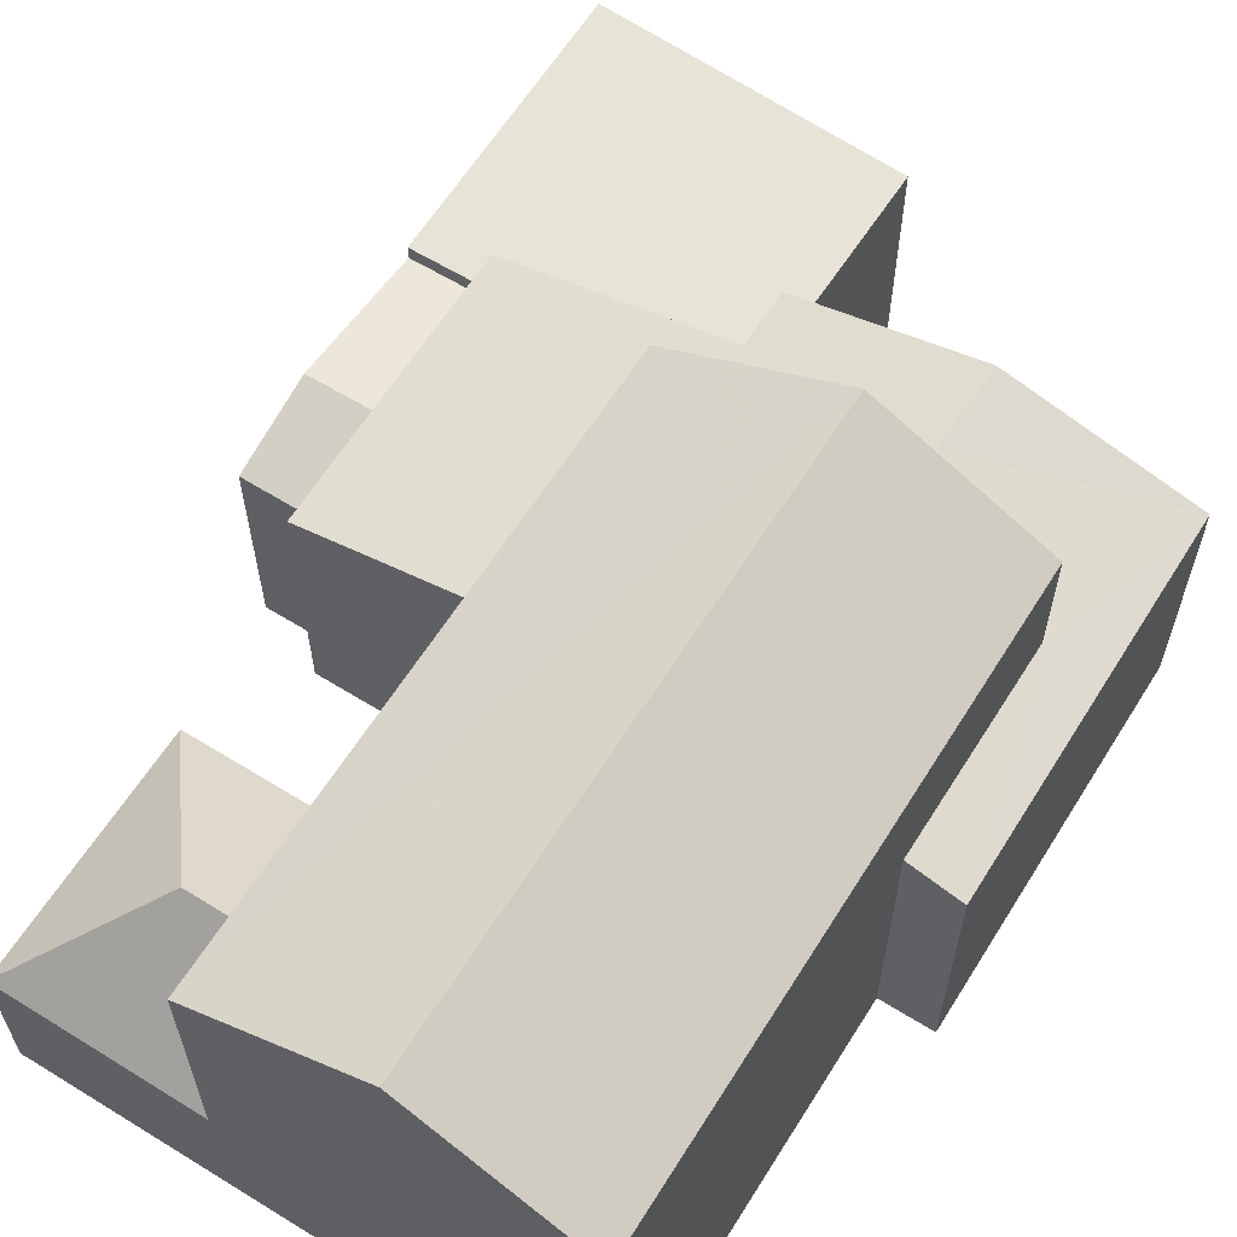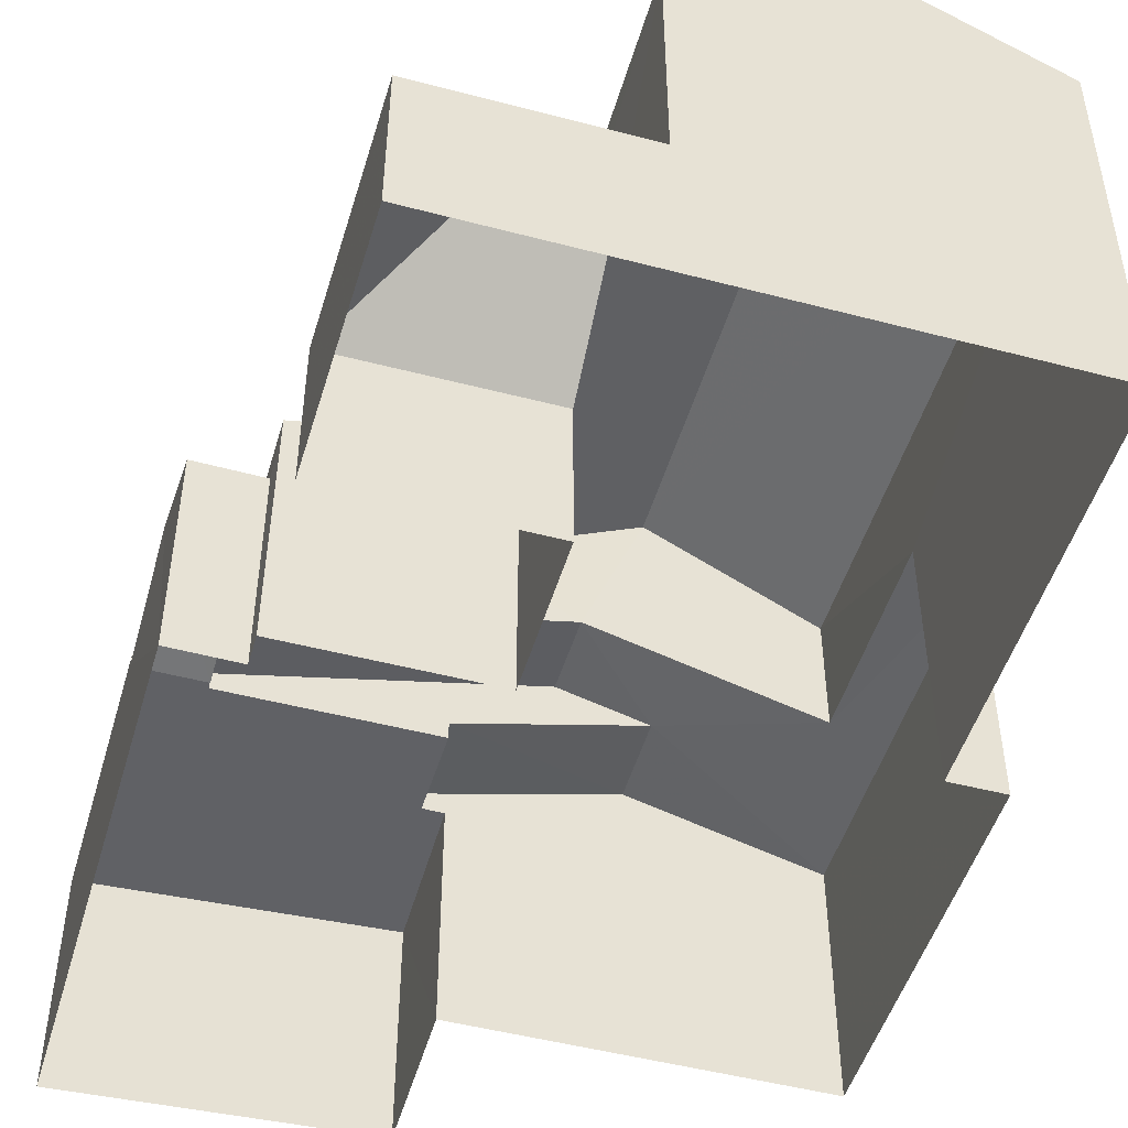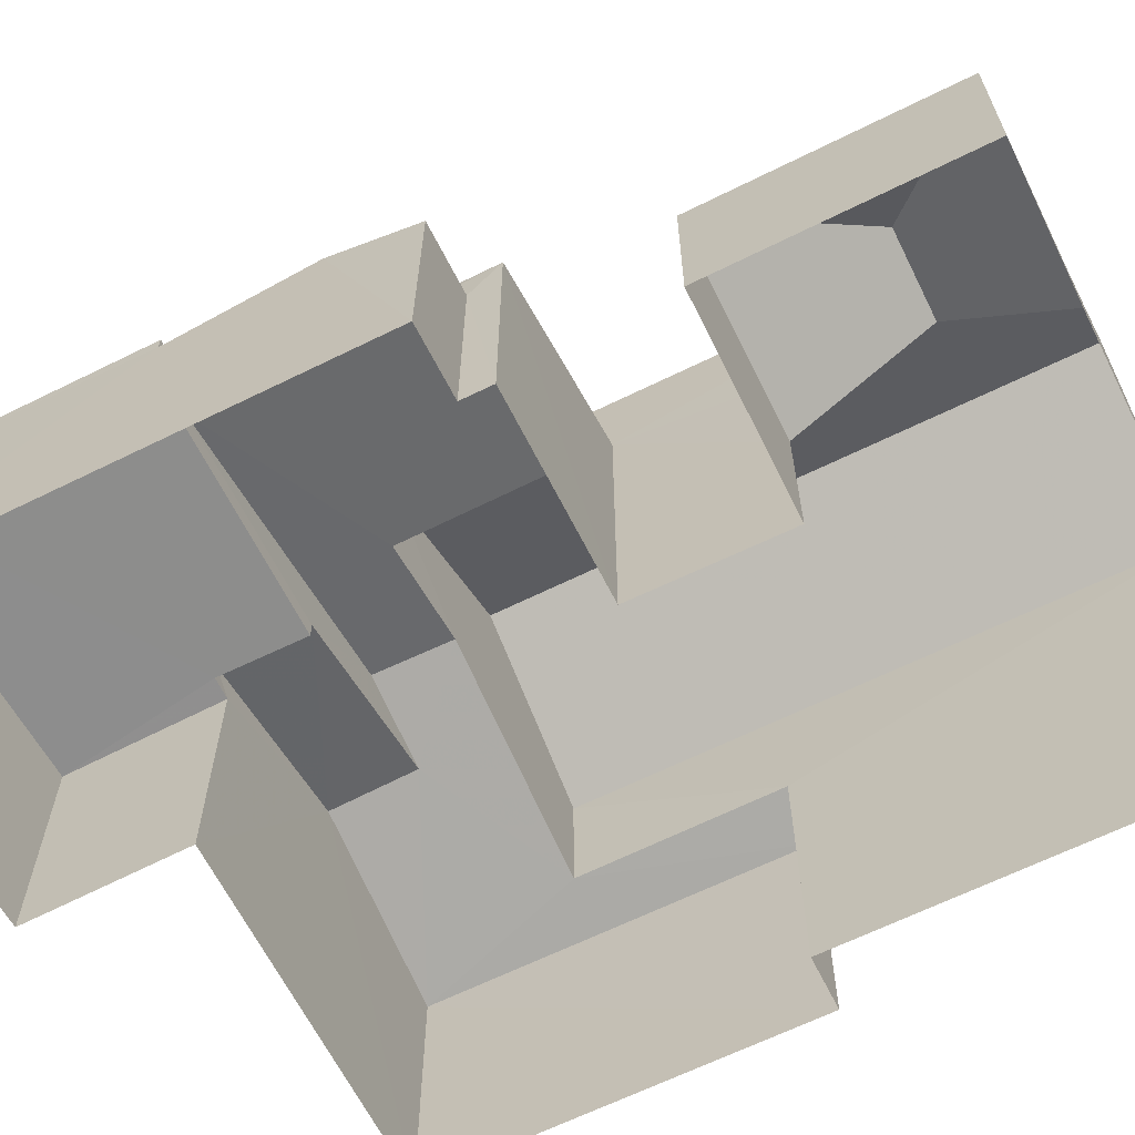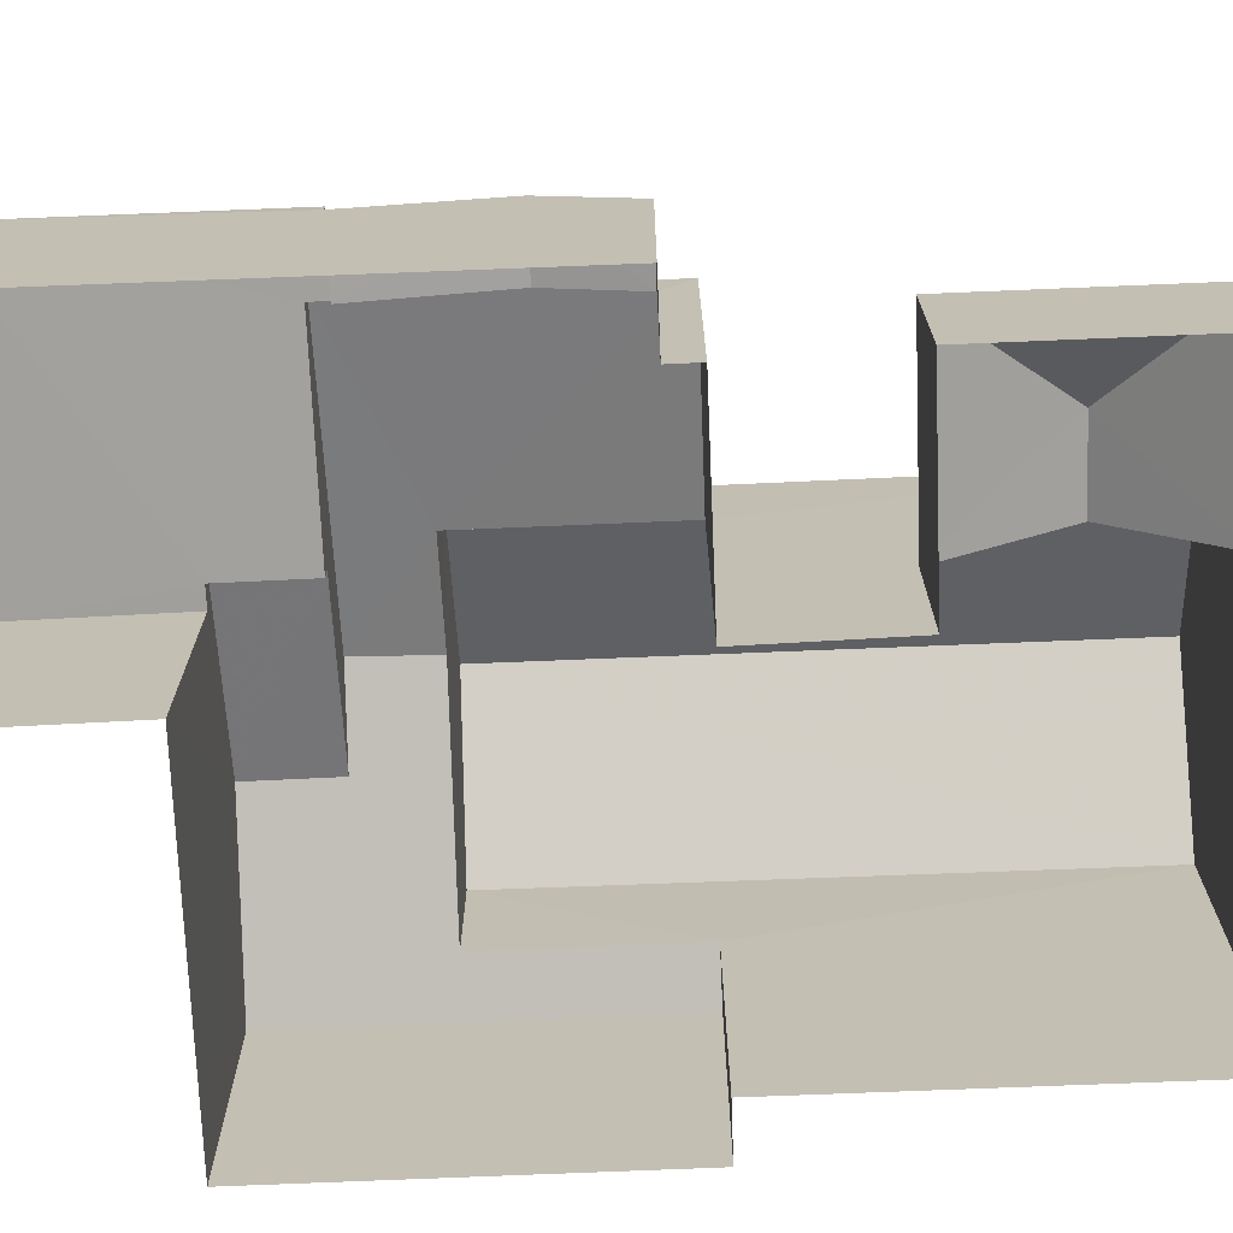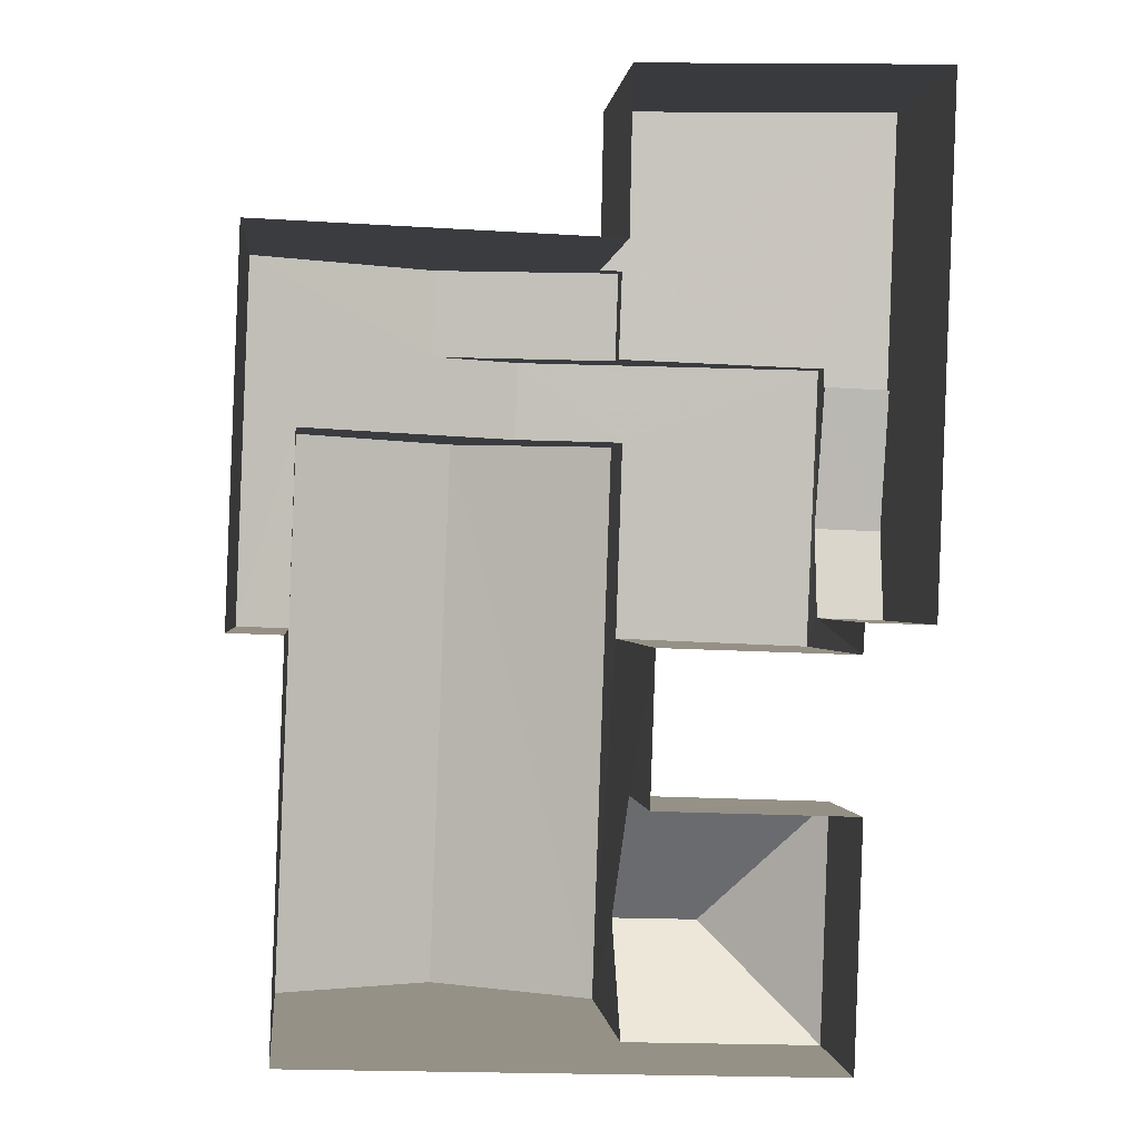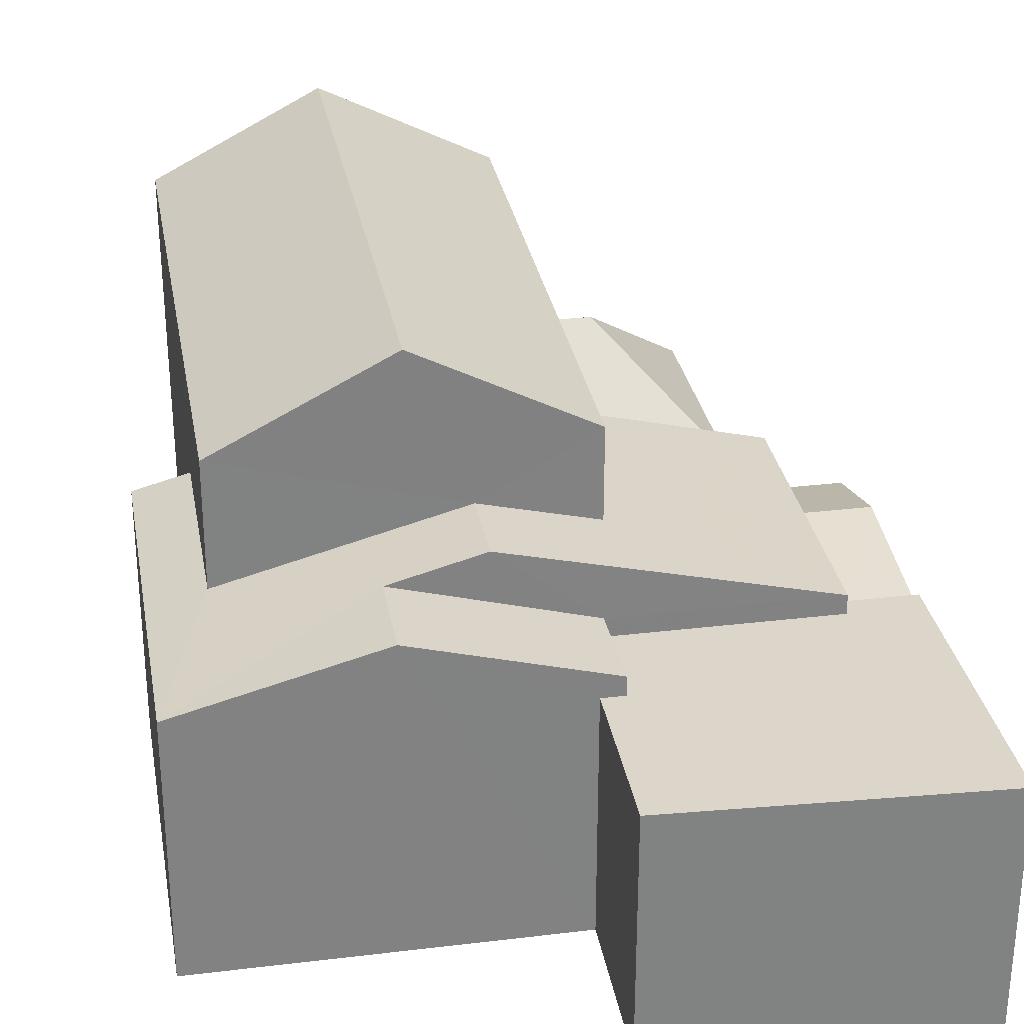
<metadata>
{"format":"obj","ext":"obj","renderer":"f3d","projection":"perspective","resolution":1024,"background":"white","views":[{"elev":62.2,"azim":34.2,"up":"+Z"},{"elev":-49.2,"azim":-14.1,"up":"+Z"},{"elev":-64.6,"azim":-61.3,"up":"+Z"},{"elev":-71.8,"azim":-85.5,"up":"+Z"},{"elev":-0.0,"azim":174.0,"up":"+Y"},{"elev":29.8,"azim":172.2,"up":"+Z"}]}
</metadata>
<code>
v -3.157e+05 4.048e+04 7.42
v -3.157e+05 4.047e+04 7.416
v -3.157e+05 4.047e+04 7.42
v -3.157e+05 4.048e+04 7.419
v -3.157e+05 4.049e+04 7.421
v -3.157e+05 4.048e+04 7.419
v -3.157e+05 4.048e+04 7.421
v -3.157e+05 4.049e+04 7.426
v -3.157e+05 4.048e+04 7.423
v -3.157e+05 4.048e+04 7.423
v -3.157e+05 4.049e+04 7.424
v -3.157e+05 4.049e+04 7.423
v -3.157e+05 4.048e+04 7.421
v -3.157e+05 4.048e+04 7.422
v -3.157e+05 4.049e+04 11.3
v -3.157e+05 4.049e+04 11.3
v -3.157e+05 4.048e+04 11.64
v -3.157e+05 4.048e+04 11.64
v -3.157e+05 4.049e+04 11.87
v -3.157e+05 4.048e+04 11.86
v -3.157e+05 4.049e+04 12.69
v -3.157e+05 4.048e+04 12.69
v -3.157e+05 4.049e+04 13.16
v -3.157e+05 4.049e+04 13.16
v -3.157e+05 4.048e+04 10.1
v -3.157e+05 4.048e+04 10.1
v -3.157e+05 4.048e+04 11.86
v -3.157e+05 4.048e+04 11.86
v -3.157e+05 4.048e+04 11.2
v -3.157e+05 4.048e+04 11.2
v -3.157e+05 4.049e+04 11.86
v -3.157e+05 4.049e+04 12.11
v -3.157e+05 4.048e+04 11.86
v -3.157e+05 4.048e+04 12.11
v -3.157e+05 4.049e+04 12.75
v -3.157e+05 4.049e+04 12.75
v -3.157e+05 4.049e+04 11.55
v -3.157e+05 4.049e+04 11.55
v -3.157e+05 4.049e+04 11.55
v -3.157e+05 4.049e+04 11.55
v -3.157e+05 4.049e+04 11.54
v -3.157e+05 4.049e+04 11.54
v -3.157e+05 4.049e+04 11.54
v -3.157e+05 4.049e+04 11.54
v -3.157e+05 4.047e+04 14.24
v -3.157e+05 4.049e+04 14.25
v -3.157e+05 4.049e+04 15.76
v -3.157e+05 4.047e+04 15.76
v -3.157e+05 4.047e+04 10.09
v -3.157e+05 4.047e+04 10.1
v -3.157e+05 4.047e+04 14.24
v -3.157e+05 4.049e+04 14.25
v -3.157e+05 4.049e+04 11.86
v -3.157e+05 4.049e+04 11.86
f 1 2 3
f 2 1 4
f 4 5 6
f 1 3 7
f 8 9 10
f 8 11 12
f 12 5 4
f 9 13 14
f 4 1 13
f 8 12 9
f 12 4 13
f 12 13 9
f 15 16 17
f 18 15 17
f 19 20 21
f 20 22 21
f 23 19 21
f 24 23 21
f 25 26 27
f 28 25 27
f 29 17 30
f 29 18 17
f 31 32 33
f 33 32 34
f 31 35 36
f 32 36 24
f 24 36 23
f 31 36 32
f 37 38 39
f 40 39 41
f 37 42 38
f 40 41 43
f 41 38 44
f 39 38 41
f 45 46 47
f 48 45 47
f 49 27 50
f 49 28 27
f 47 51 48
f 47 52 51
f 27 26 50
f 53 35 54
f 53 36 35
f 13 20 14
f 13 22 20
f 2 34 45
f 45 34 46
f 2 4 34
f 46 34 32
f 50 3 49
f 48 51 49
f 45 48 49
f 49 3 2
f 45 49 2
f 44 53 54
f 41 44 54
f 6 31 33
f 6 5 31
f 39 8 16
f 8 10 16
f 39 16 37
f 10 30 17
f 16 10 17
f 5 12 35
f 31 5 35
f 43 41 54
f 12 43 35
f 43 54 35
f 9 14 29
f 14 20 29
f 42 19 38
f 18 20 19
f 15 18 42
f 29 20 18
f 42 18 19
f 15 42 37
f 16 15 37
f 46 32 24
f 46 24 47
f 24 52 47
f 24 21 52
f 9 30 10
f 9 29 30
f 39 11 8
f 39 40 11
f 25 13 1
f 49 51 28
f 25 22 13
f 22 52 21
f 51 52 22
f 28 22 25
f 28 51 22
f 1 7 26
f 25 1 26
f 26 7 3
f 50 26 3
f 23 53 19
f 38 19 44
f 36 53 23
f 19 53 44
f 33 34 4
f 6 33 4
f 12 11 40
f 43 12 40

</code>
